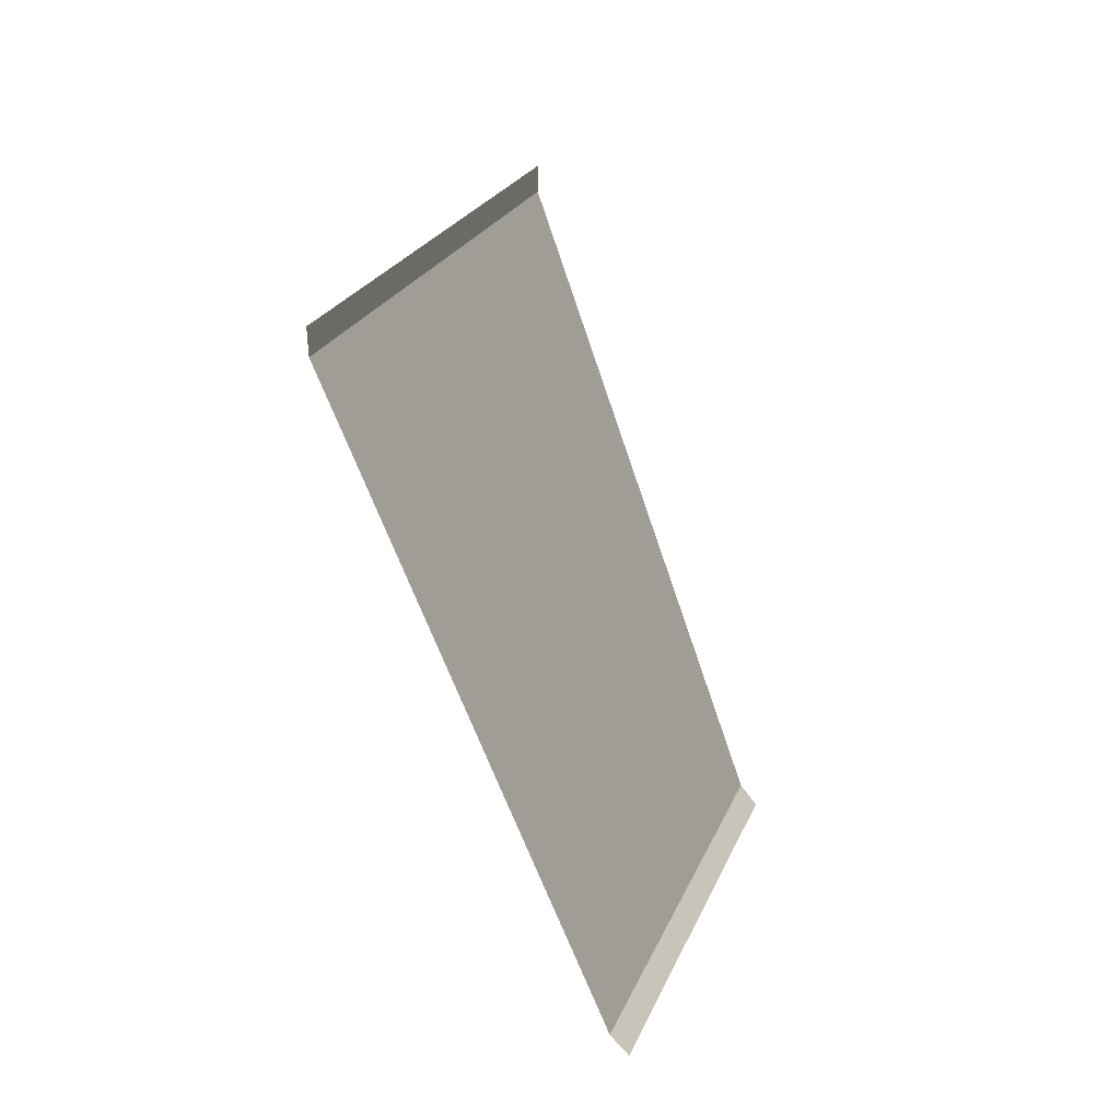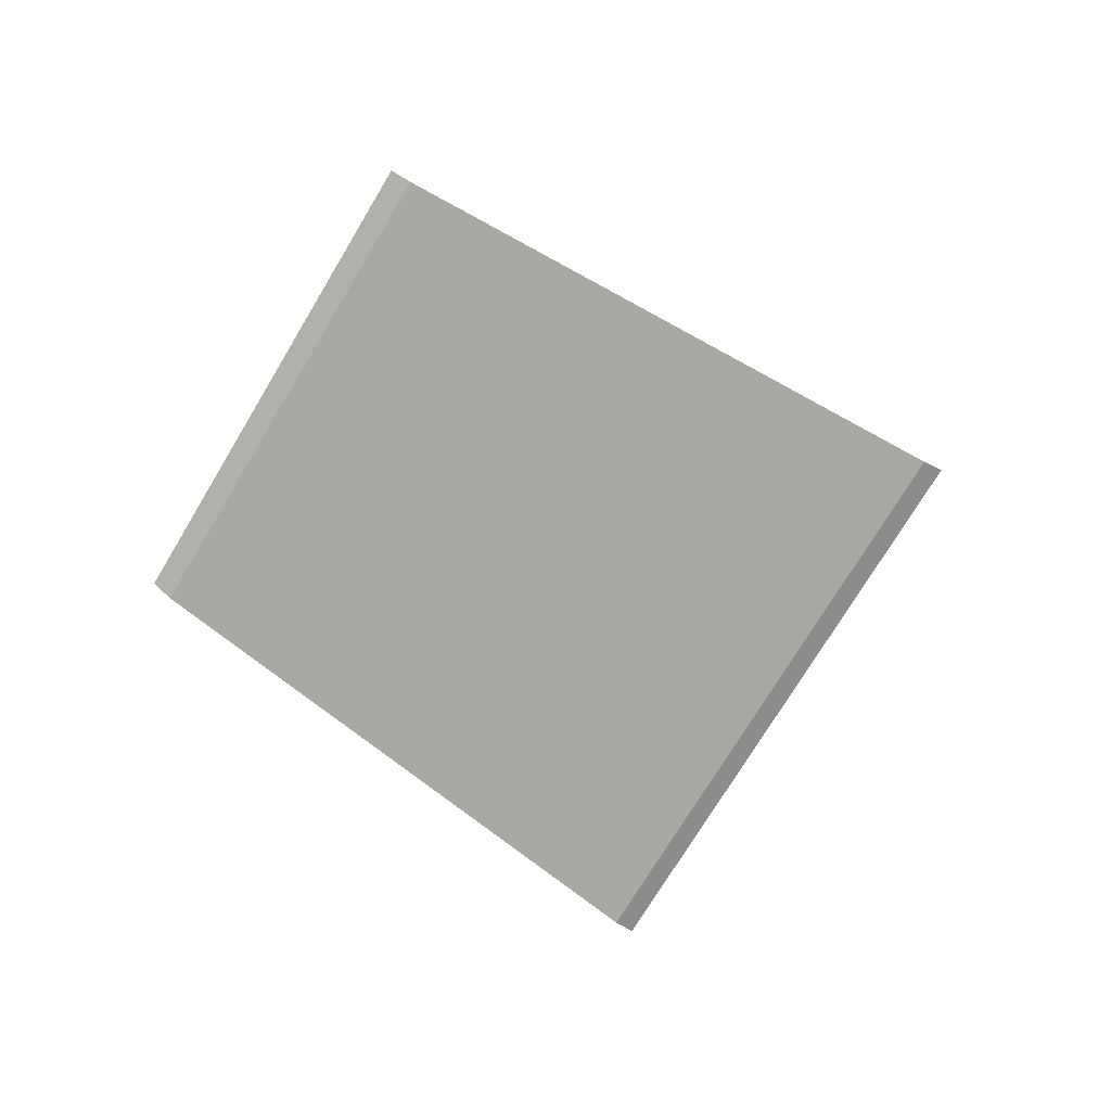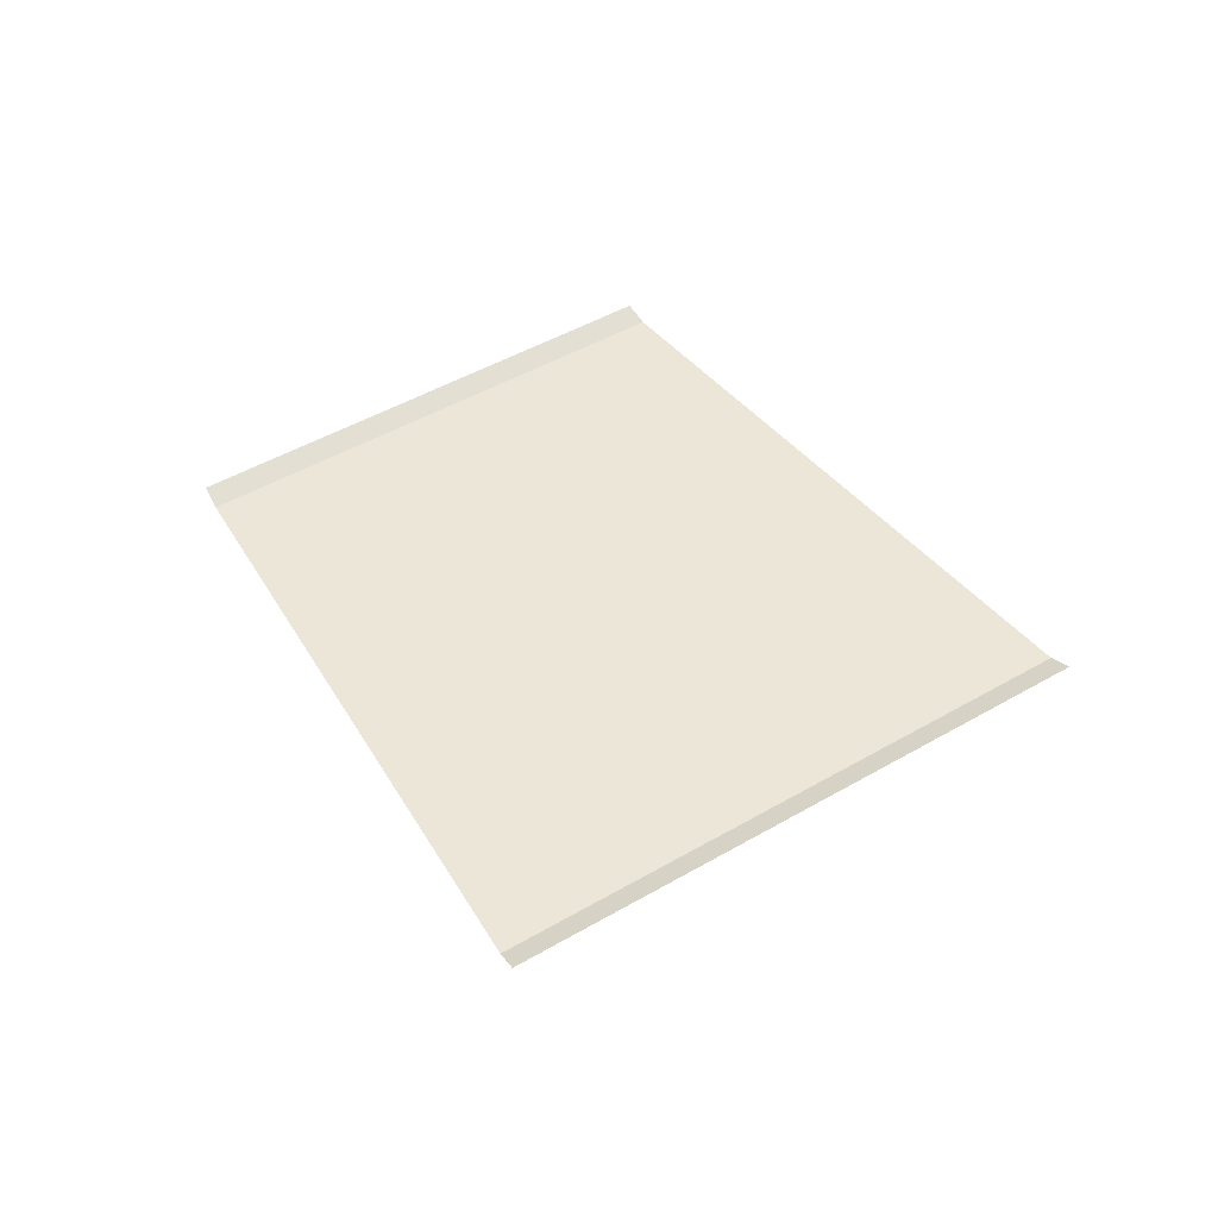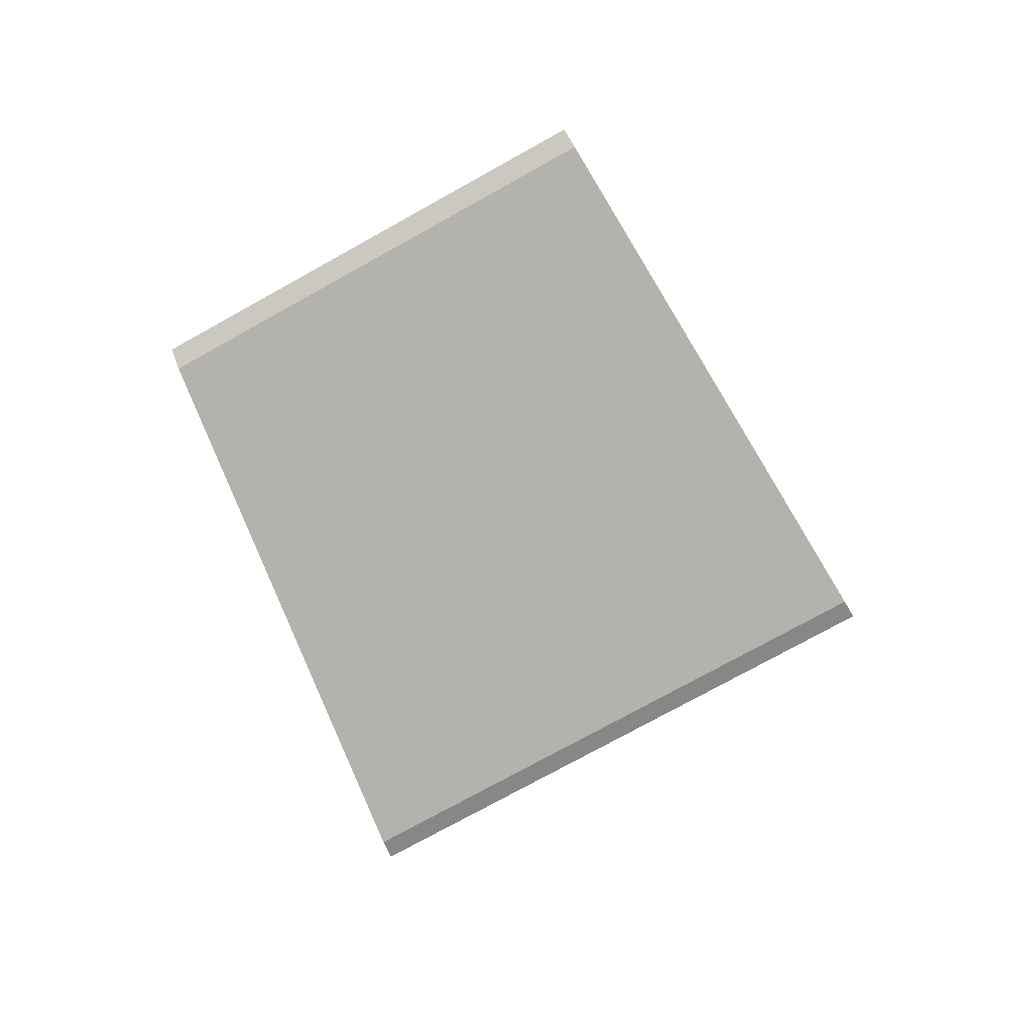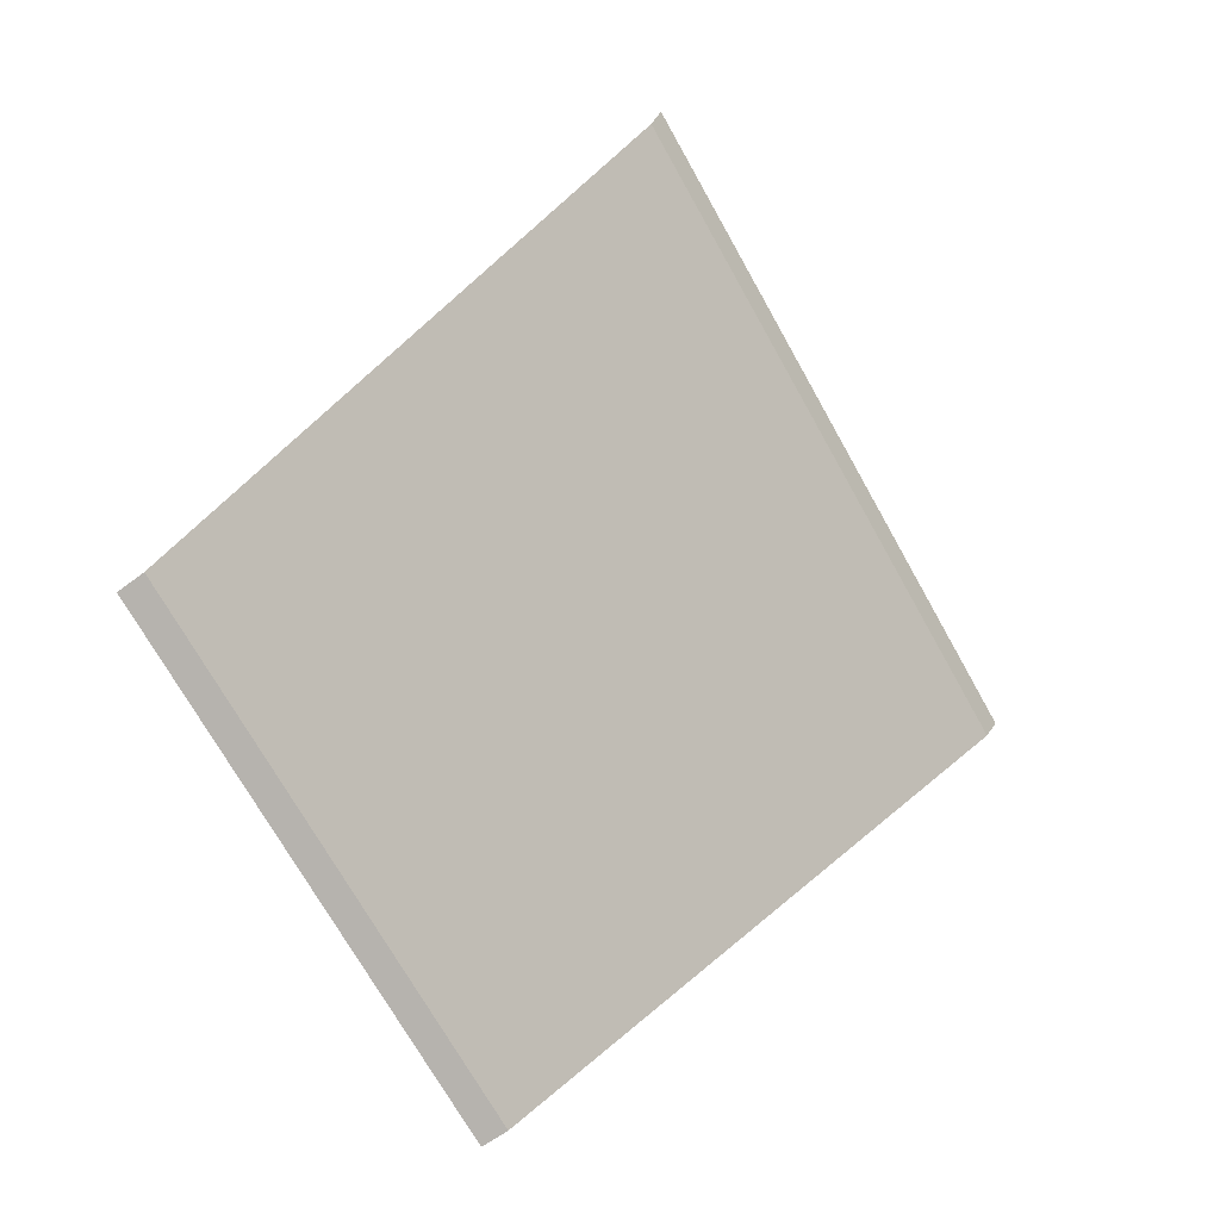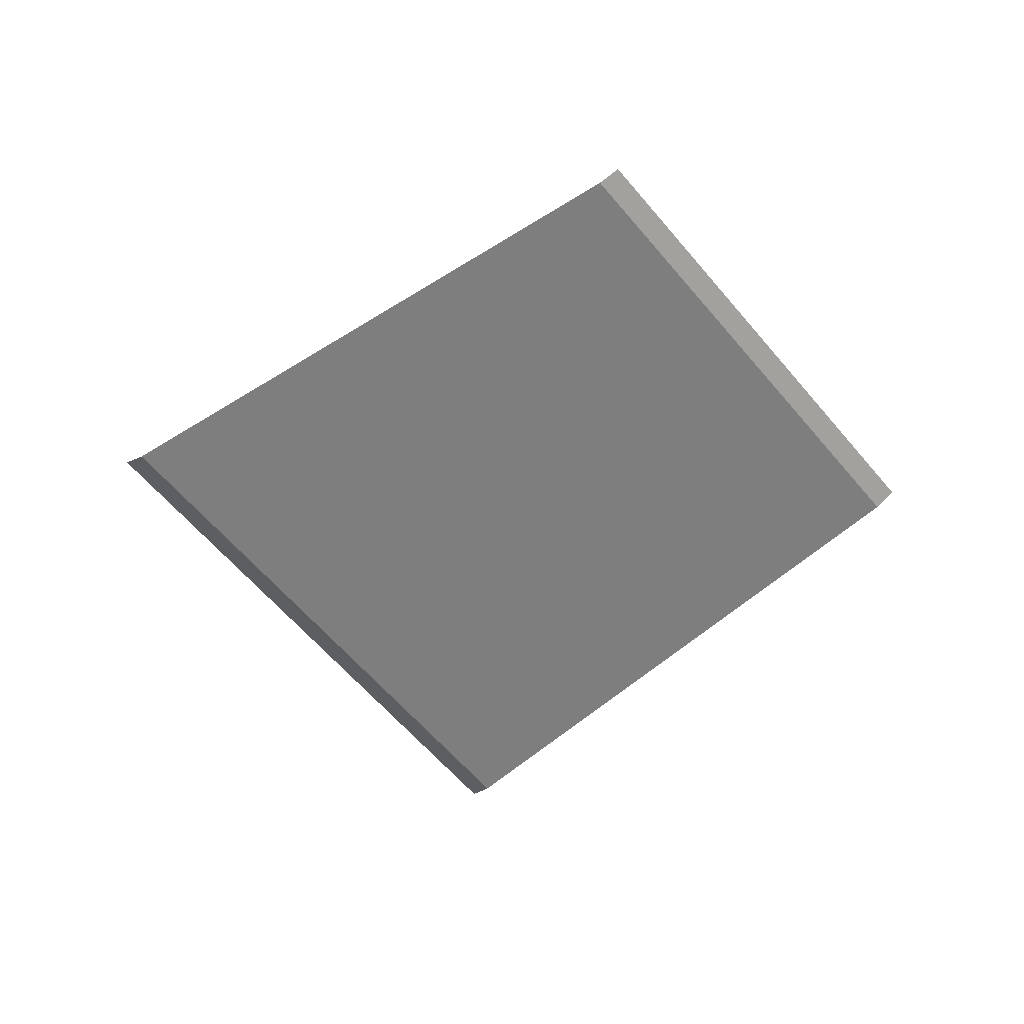
<metadata>
{"format":"obj","ext":"obj","renderer":"f3d","projection":"perspective","resolution":1024,"background":"white","views":[{"elev":-35.2,"azim":-64.6,"up":"+Y"},{"elev":-75.1,"azim":110.5,"up":"+Z"},{"elev":49.4,"azim":-160.8,"up":"+Z"},{"elev":-79.5,"azim":80.4,"up":"+Z"},{"elev":-5.8,"azim":141.5,"up":"+Y"},{"elev":-59.5,"azim":1.2,"up":"+Z"}]}
</metadata>
<code>
o RoadBlock.055
v 2.19 -67.94 0.09299
v 2.123 -67.9 0.1211
v 3.096 -68.49 0.09402
v 3.513 -66.25 0.09173
v 3.453 -66.2 0.1198
v 4.314 -66.95 0.09281
v 5.116 -67.64 0.0939
v 5.176 -67.7 0.1222
v 4.001 -69.04 0.09504
v 4.068 -69.09 0.1233
f 4 2 1
f 7 6 3
f 9 8 7
f 4 5 2
f 4 1 6
f 1 3 6
f 3 9 7
f 9 10 8

</code>
